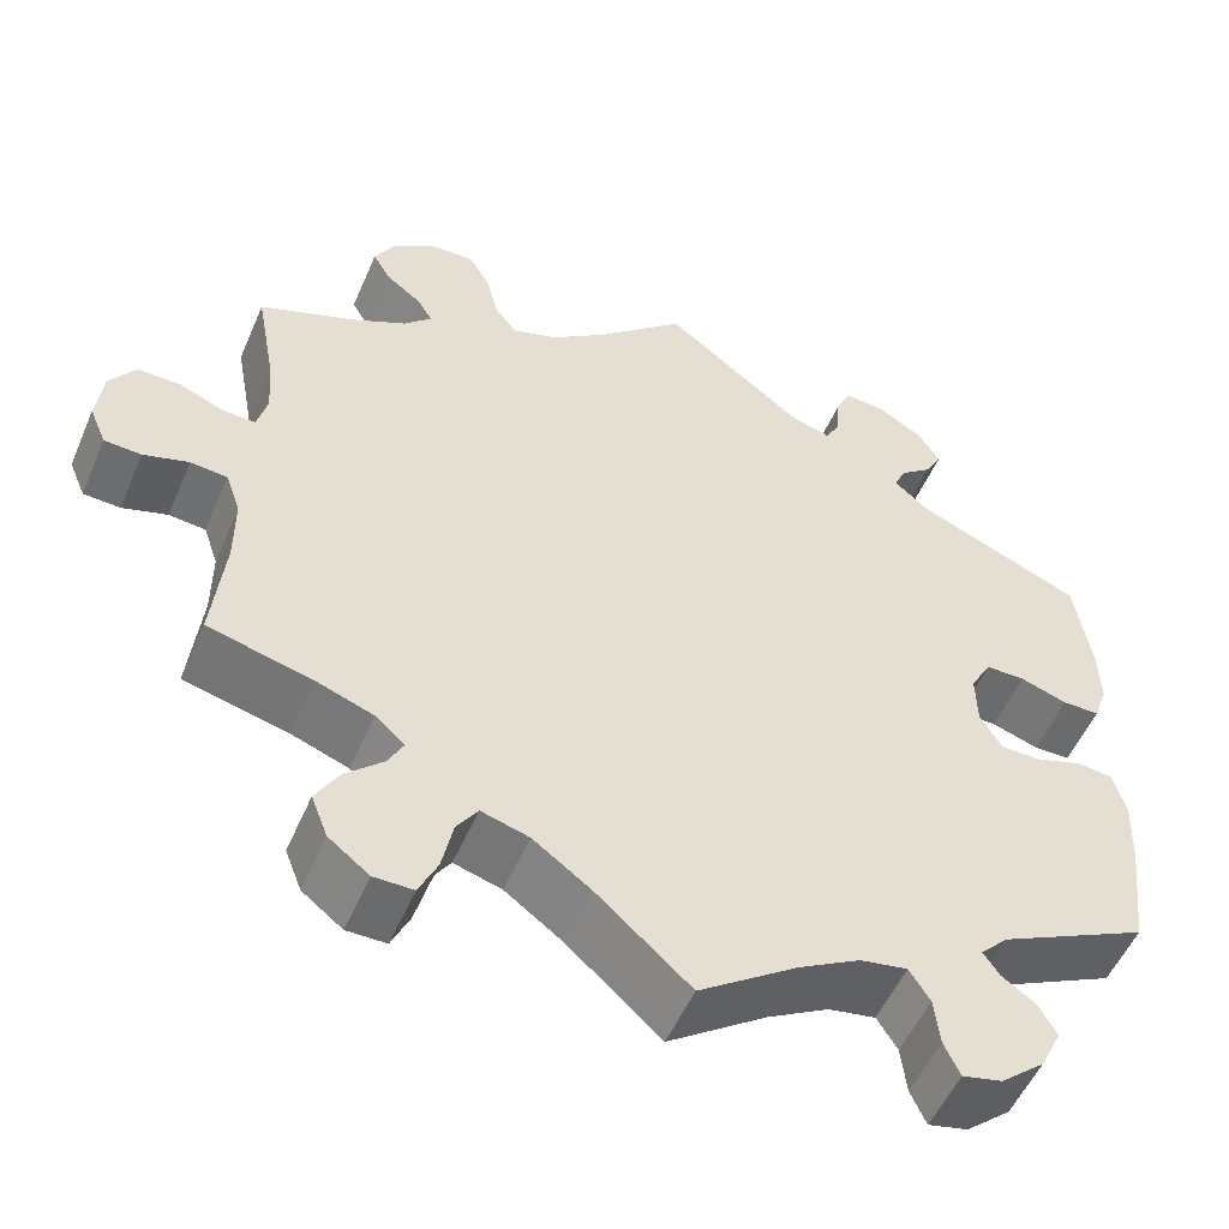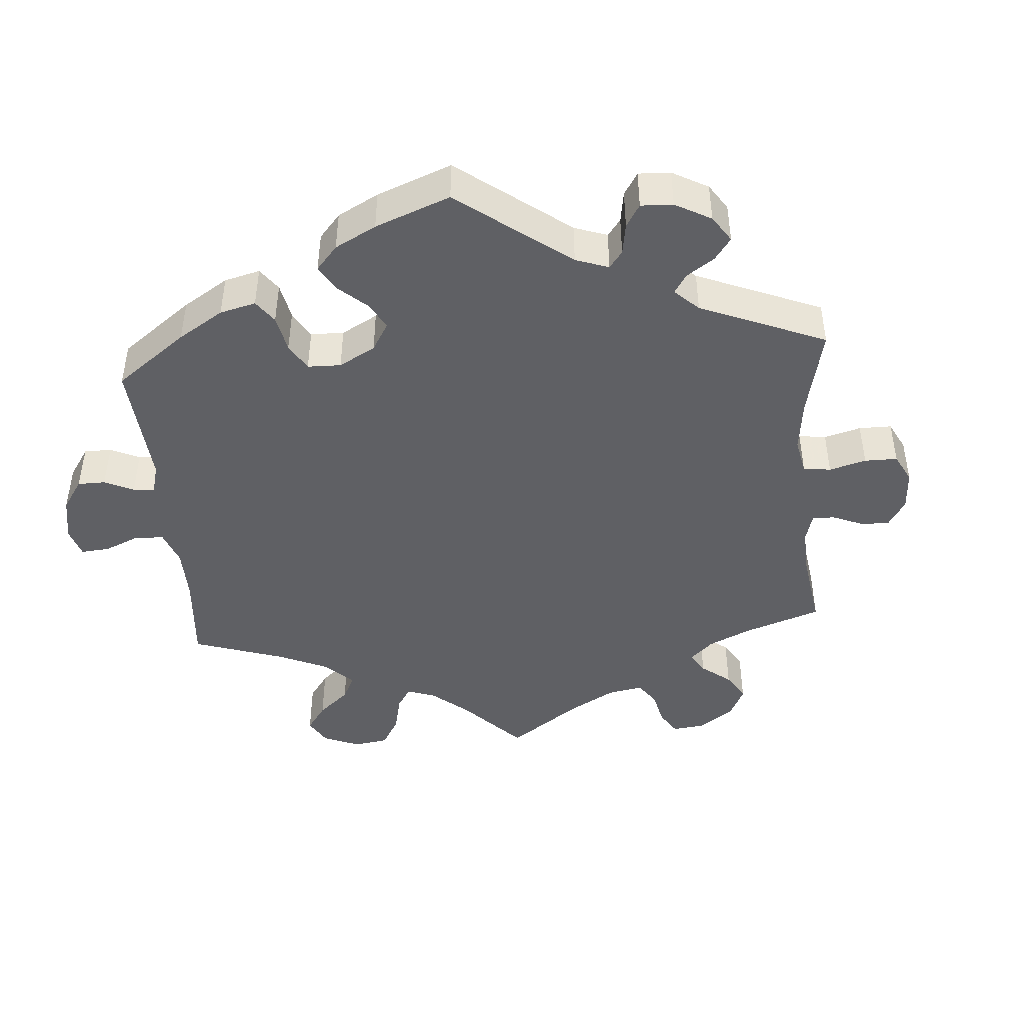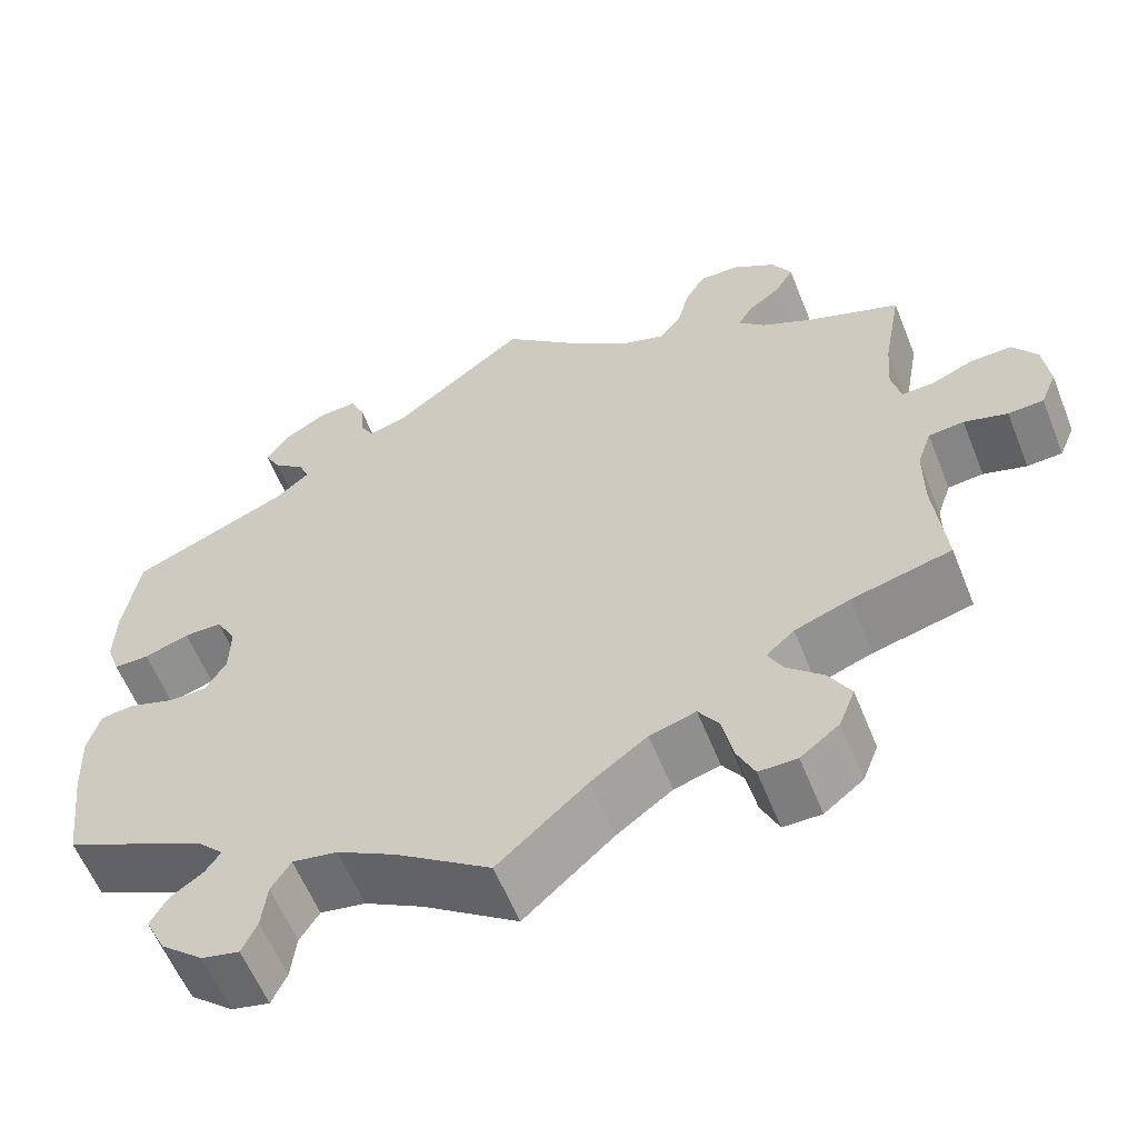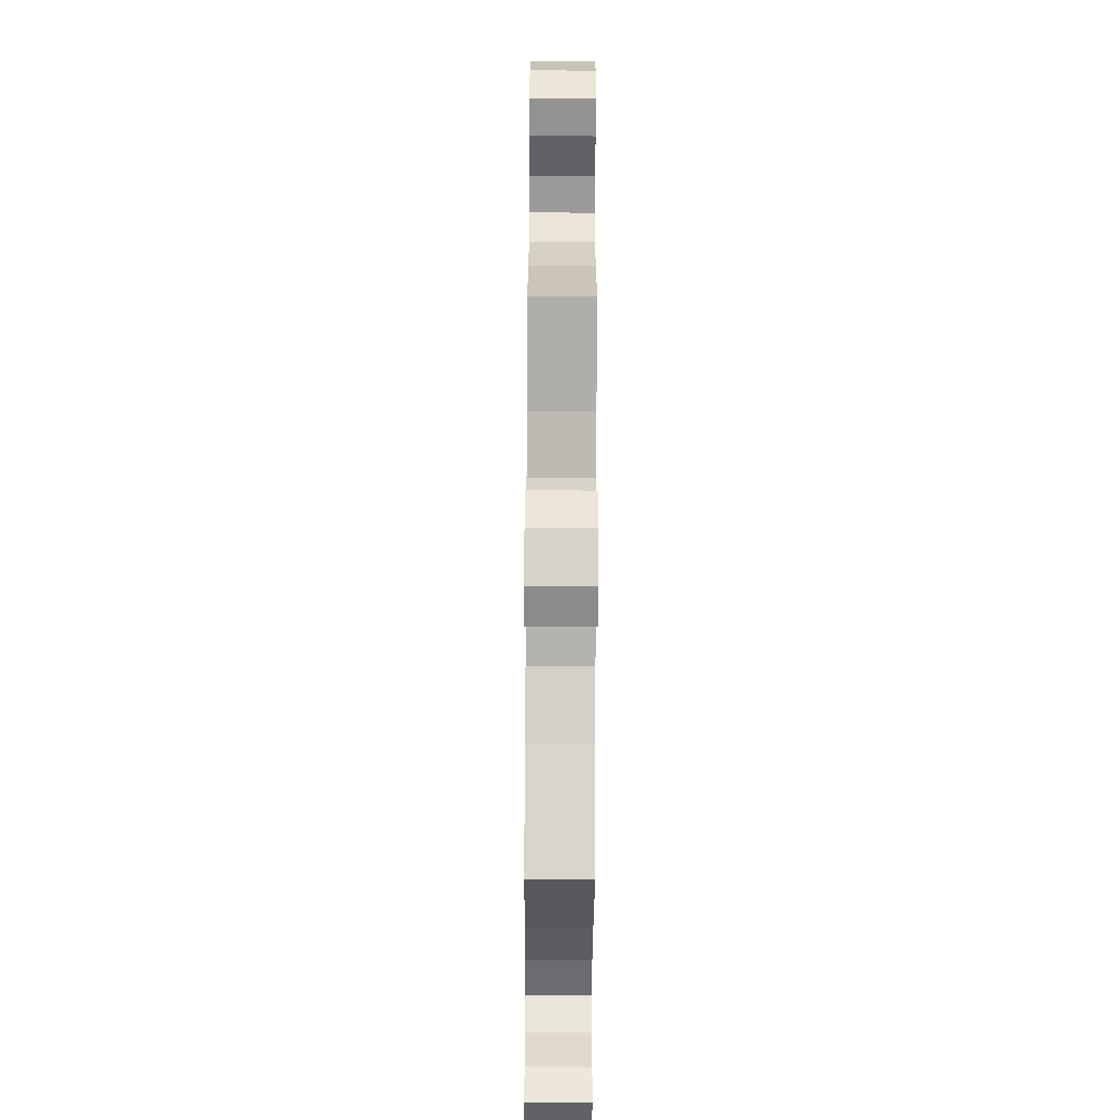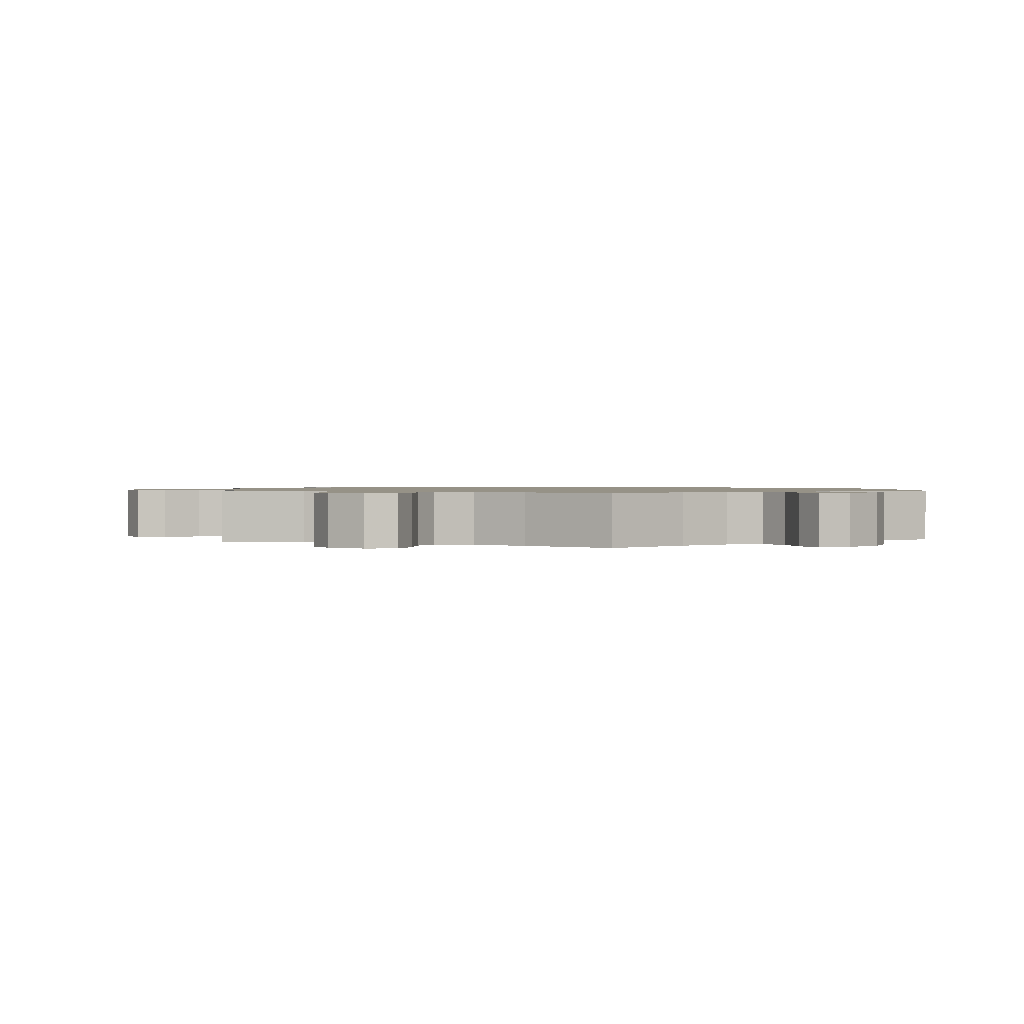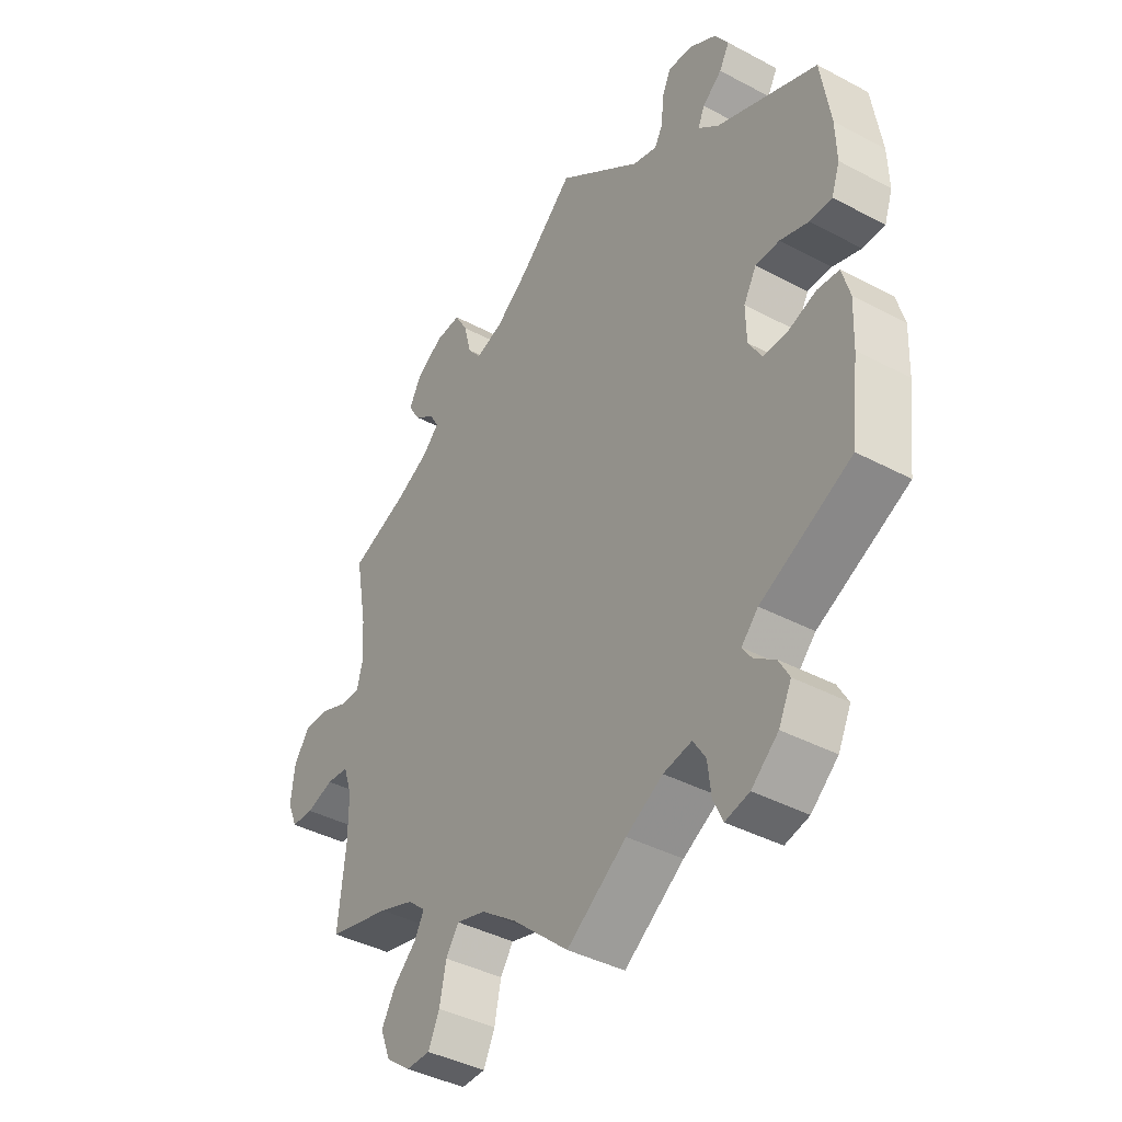
<metadata>
{"format":"obj","ext":"obj","renderer":"f3d","projection":"perspective","resolution":1024,"background":"white","views":[{"elev":-53.2,"azim":156.9,"up":"+Z"},{"elev":-44.1,"azim":-55.5,"up":"+Y"},{"elev":-59.2,"azim":21.8,"up":"+Z"},{"elev":-63.7,"azim":89.7,"up":"+Z"},{"elev":1.1,"azim":173.8,"up":"+Y"},{"elev":-40.6,"azim":-123.1,"up":"+Z"}]}
</metadata>
<code>
v 0.389 0.07 -0.317
v 0.326 0.07 -0.34
v 0.294 0.07 -0.368
v 0.311 0.07 -0.4
v 0.352 0.07 -0.438
v 0.377 0.07 -0.481
v 0.359 0.07 -0.527
v 0.315 0.07 -0.561
v 0.272 0.07 -0.561
v 0.252 0.07 -0.518
v 0.24 0.07 -0.461
v 0.217 0.07 -0.427
v 0.165 0.07 -0.442
v 0.102 0.07 -0.488
v 0.001 0.07 -0.578
v -0.106 0.07 -0.503
v -0.172 0.07 -0.466
v -0.223 0.07 -0.457
v -0.245 0.07 -0.492
v -0.251 0.07 -0.544
v -0.268 0.07 -0.581
v -0.311 0.07 -0.571
v -0.359 0.07 -0.53
v -0.382 0.07 -0.483
v -0.363 0.07 -0.449
v -0.326 0.07 -0.423
v -0.309 0.07 -0.398
v -0.339 0.07 -0.367
v -0.501 0.07 -0.288
v -0.516 0.07 -0.164
v -0.519 0.07 -0.089
v -0.505 0.07 -0.039
v -0.466 0.07 -0.035
v -0.416 0.07 -0.052
v -0.372 0.07 -0.052
v -0.348 0.07 -0.012
v -0.347 0.07 0.046
v -0.37 0.07 0.087
v -0.413 0.07 0.087
v -0.464 0.07 0.07
v -0.504 0.07 0.07
v -0.519 0.07 0.113
v -0.517 0.07 0.178
v -0.5 0.07 0.289
v -0.319 0.07 0.366
v -0.282 0.07 0.398
v -0.294 0.07 0.426
v -0.329 0.07 0.454
v -0.347 0.07 0.487
v -0.323 0.07 0.525
v -0.274 0.07 0.555
v -0.23 0.07 0.558
v -0.214 0.07 0.523
v -0.21 0.07 0.476
v -0.195 0.07 0.448
v -0.151 0.07 0.461
v 0 0.07 0.578
v 0.096 0.07 0.491
v 0.157 0.07 0.446
v 0.206 0.07 0.43
v 0.23 0.07 0.461
v 0.243 0.07 0.513
v 0.266 0.07 0.553
v 0.312 0.07 0.551
v 0.36 0.07 0.52
v 0.382 0.07 0.48
v 0.362 0.07 0.446
v 0.324 0.07 0.417
v 0.308 0.07 0.39
v 0.338 0.07 0.36
v 0.397 0.07 0.33
v 0.501 0.07 0.29
v 0.48 0.07 0.176
v 0.475 0.07 0.111
v 0.486 0.07 0.068
v 0.521 0.07 0.069
v 0.57 0.07 0.089
v 0.616 0.07 0.09
v 0.644 0.07 0.05
v 0.651 0.07 -0.01
v 0.633 0.07 -0.053
v 0.593 0.07 -0.055
v 0.544 0.07 -0.04
v 0.504 0.07 -0.044
v 0.488 0.07 -0.091
v 0.488 0.07 -0.165
v 0.501 0.07 -0.289
v 0.389 0 -0.317
v 0.326 0 -0.34
v 0.294 0 -0.368
v 0.311 0 -0.4
v 0.352 0 -0.438
v 0.377 0 -0.481
v 0.359 0 -0.527
v 0.315 0 -0.561
v 0.272 0 -0.561
v 0.252 0 -0.518
v 0.24 0 -0.461
v 0.217 0 -0.427
v 0.165 0 -0.442
v 0.102 0 -0.488
v 0.001 0 -0.578
v -0.106 0 -0.503
v -0.172 0 -0.466
v -0.223 0 -0.457
v -0.245 0 -0.492
v -0.251 0 -0.544
v -0.268 0 -0.581
v -0.311 0 -0.571
v -0.359 0 -0.53
v -0.382 0 -0.483
v -0.363 0 -0.449
v -0.326 0 -0.423
v -0.309 0 -0.398
v -0.339 0 -0.367
v -0.501 0 -0.288
v -0.516 0 -0.164
v -0.519 0 -0.089
v -0.505 0 -0.039
v -0.466 0 -0.035
v -0.416 0 -0.052
v -0.372 0 -0.052
v -0.348 0 -0.012
v -0.347 0 0.046
v -0.37 0 0.087
v -0.413 0 0.087
v -0.464 0 0.07
v -0.504 0 0.07
v -0.519 0 0.113
v -0.517 0 0.178
v -0.5 0 0.289
v -0.319 0 0.366
v -0.282 0 0.398
v -0.294 0 0.426
v -0.329 0 0.454
v -0.347 0 0.487
v -0.323 0 0.525
v -0.274 0 0.555
v -0.23 0 0.558
v -0.214 0 0.523
v -0.21 0 0.476
v -0.195 0 0.448
v -0.151 0 0.461
v 0 0 0.578
v 0.096 0 0.491
v 0.157 0 0.446
v 0.206 0 0.43
v 0.23 0 0.461
v 0.243 0 0.513
v 0.266 0 0.553
v 0.312 0 0.551
v 0.36 0 0.52
v 0.382 0 0.48
v 0.362 0 0.446
v 0.324 0 0.417
v 0.308 0 0.39
v 0.338 0 0.36
v 0.397 0 0.33
v 0.501 0 0.29
v 0.48 0 0.176
v 0.475 0 0.111
v 0.486 0 0.068
v 0.521 0 0.069
v 0.57 0 0.089
v 0.616 0 0.09
v 0.644 0 0.05
v 0.651 0 -0.01
v 0.633 0 -0.053
v 0.593 0 -0.055
v 0.544 0 -0.04
v 0.504 0 -0.044
v 0.488 0 -0.091
v 0.488 0 -0.165
v 0.501 0 -0.289
f 86 87 1
f 85 86 1 2
f 84 85 2 3
f 80 81 82 83
f 80 83 84
f 79 80 84
f 76 77 78 79
f 75 76 79 84
f 74 75 84 3
f 71 72 73
f 70 71 73 74
f 69 70 74 3
f 65 66 67 68
f 65 68 69
f 64 65 69
f 61 62 63 64
f 60 61 64 69
f 59 60 69 3
f 56 57 58
f 55 56 58 59
f 51 52 53 54
f 51 54 55
f 50 51 55
f 47 48 49 50
f 46 47 50 55
f 45 46 55 59
f 39 40 41 42
f 38 39 42 43
f 31 32 33 34
f 31 34 35
f 28 29 30 31
f 27 28 31 35
f 23 24 25 26
f 23 26 27
f 22 23 27
f 19 20 21 22
f 18 19 22 27
f 17 18 27 35
f 14 15 16
f 13 14 16 17
f 12 13 17 35
f 8 9 10 11
f 8 11 12
f 7 8 12
f 4 5 6 7
f 3 4 7 12
f 38 43 44 45
f 37 38 45 59
f 36 37 59 3
f 3 12 35 36
f 88 174 173
f 89 88 173 172
f 90 89 172 171
f 170 169 168 167
f 171 170 167
f 171 167 166
f 166 165 164 163
f 171 166 163 162
f 90 171 162 161
f 160 159 158
f 161 160 158 157
f 90 161 157 156
f 155 154 153 152
f 156 155 152
f 156 152 151
f 151 150 149 148
f 156 151 148 147
f 90 156 147 146
f 145 144 143
f 146 145 143 142
f 141 140 139 138
f 142 141 138
f 142 138 137
f 137 136 135 134
f 142 137 134 133
f 146 142 133 132
f 129 128 127 126
f 130 129 126 125
f 121 120 119 118
f 122 121 118
f 118 117 116 115
f 122 118 115 114
f 113 112 111 110
f 114 113 110
f 114 110 109
f 109 108 107 106
f 114 109 106 105
f 122 114 105 104
f 103 102 101
f 104 103 101 100
f 122 104 100 99
f 98 97 96 95
f 99 98 95
f 99 95 94
f 94 93 92 91
f 99 94 91 90
f 132 131 130 125
f 146 132 125 124
f 90 146 124 123
f 123 122 99 90
f 1 88 89 2
f 2 89 90 3
f 3 90 91 4
f 4 91 92 5
f 5 92 93 6
f 6 93 94 7
f 7 94 95 8
f 8 95 96 9
f 9 96 97 10
f 10 97 98 11
f 11 98 99 12
f 12 99 100 13
f 13 100 101 14
f 14 101 102 15
f 15 102 103 16
f 16 103 104 17
f 17 104 105 18
f 18 105 106 19
f 19 106 107 20
f 20 107 108 21
f 21 108 109 22
f 22 109 110 23
f 23 110 111 24
f 24 111 112 25
f 25 112 113 26
f 26 113 114 27
f 27 114 115 28
f 28 115 116 29
f 29 116 117 30
f 30 117 118 31
f 31 118 119 32
f 32 119 120 33
f 33 120 121 34
f 34 121 122 35
f 35 122 123 36
f 36 123 124 37
f 37 124 125 38
f 38 125 126 39
f 39 126 127 40
f 40 127 128 41
f 41 128 129 42
f 42 129 130 43
f 43 130 131 44
f 44 131 132 45
f 45 132 133 46
f 46 133 134 47
f 47 134 135 48
f 48 135 136 49
f 49 136 137 50
f 50 137 138 51
f 51 138 139 52
f 52 139 140 53
f 53 140 141 54
f 54 141 142 55
f 55 142 143 56
f 56 143 144 57
f 57 144 145 58
f 58 145 146 59
f 59 146 147 60
f 60 147 148 61
f 61 148 149 62
f 62 149 150 63
f 63 150 151 64
f 64 151 152 65
f 65 152 153 66
f 66 153 154 67
f 67 154 155 68
f 68 155 156 69
f 69 156 157 70
f 70 157 158 71
f 71 158 159 72
f 72 159 160 73
f 73 160 161 74
f 74 161 162 75
f 75 162 163 76
f 76 163 164 77
f 77 164 165 78
f 78 165 166 79
f 79 166 167 80
f 80 167 168 81
f 81 168 169 82
f 82 169 170 83
f 83 170 171 84
f 84 171 172 85
f 85 172 173 86
f 86 173 174 87
f 87 174 88 1

</code>
